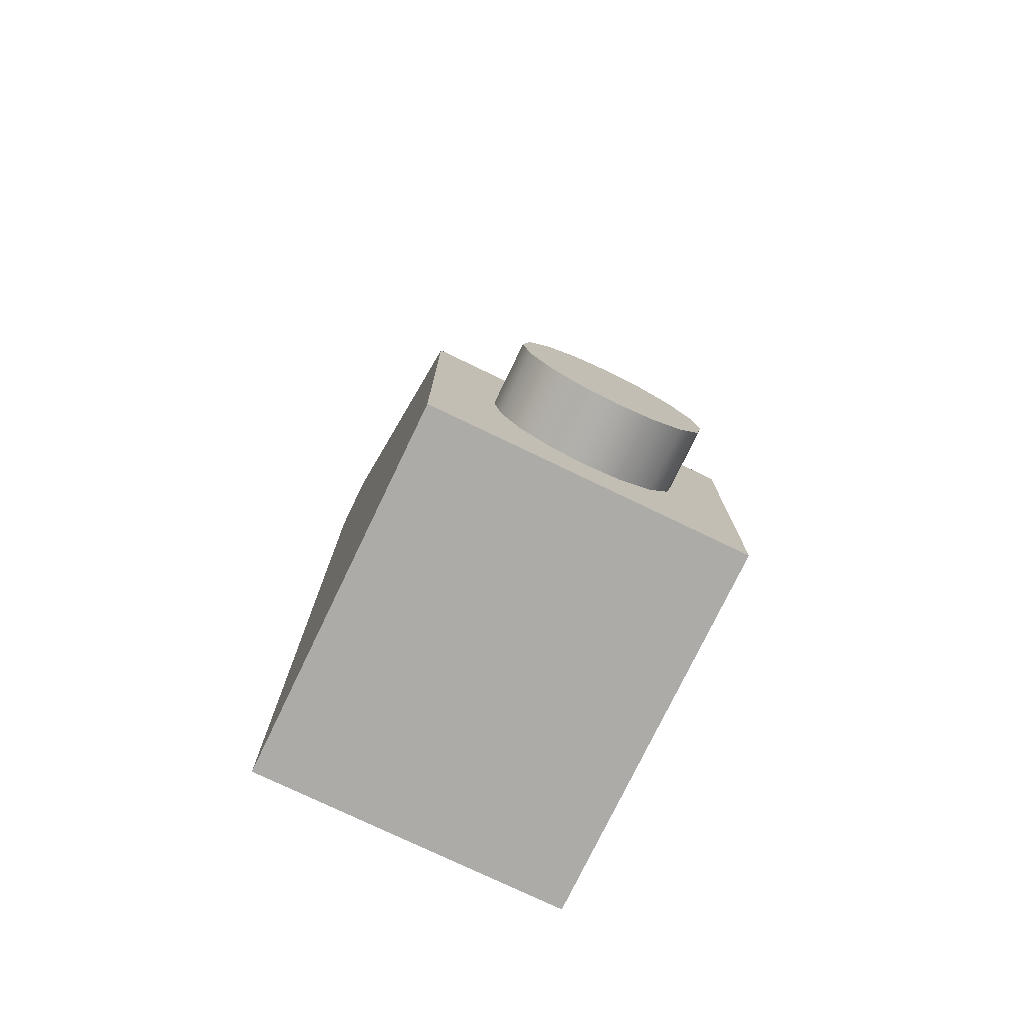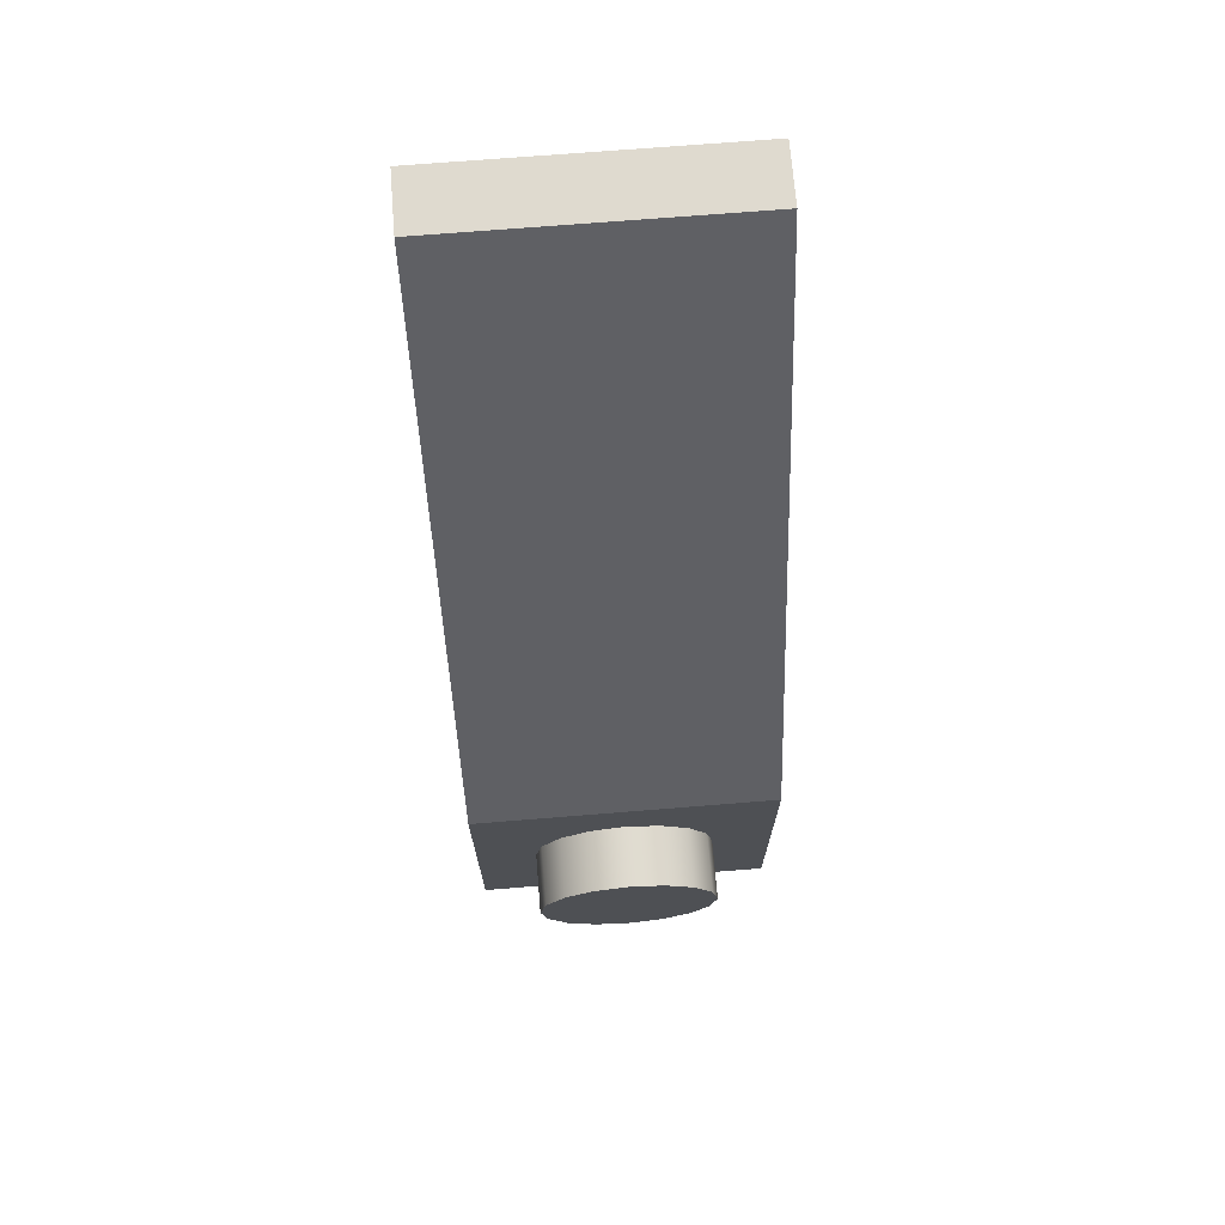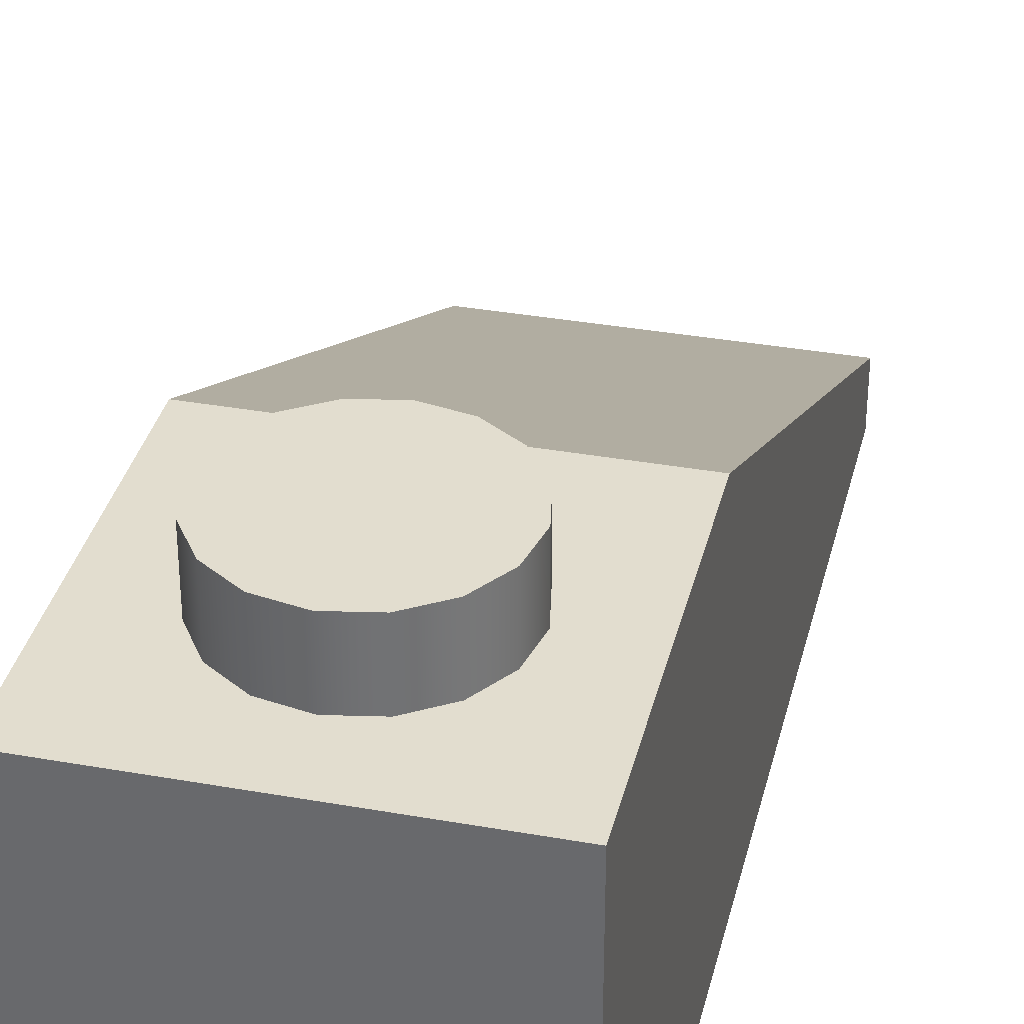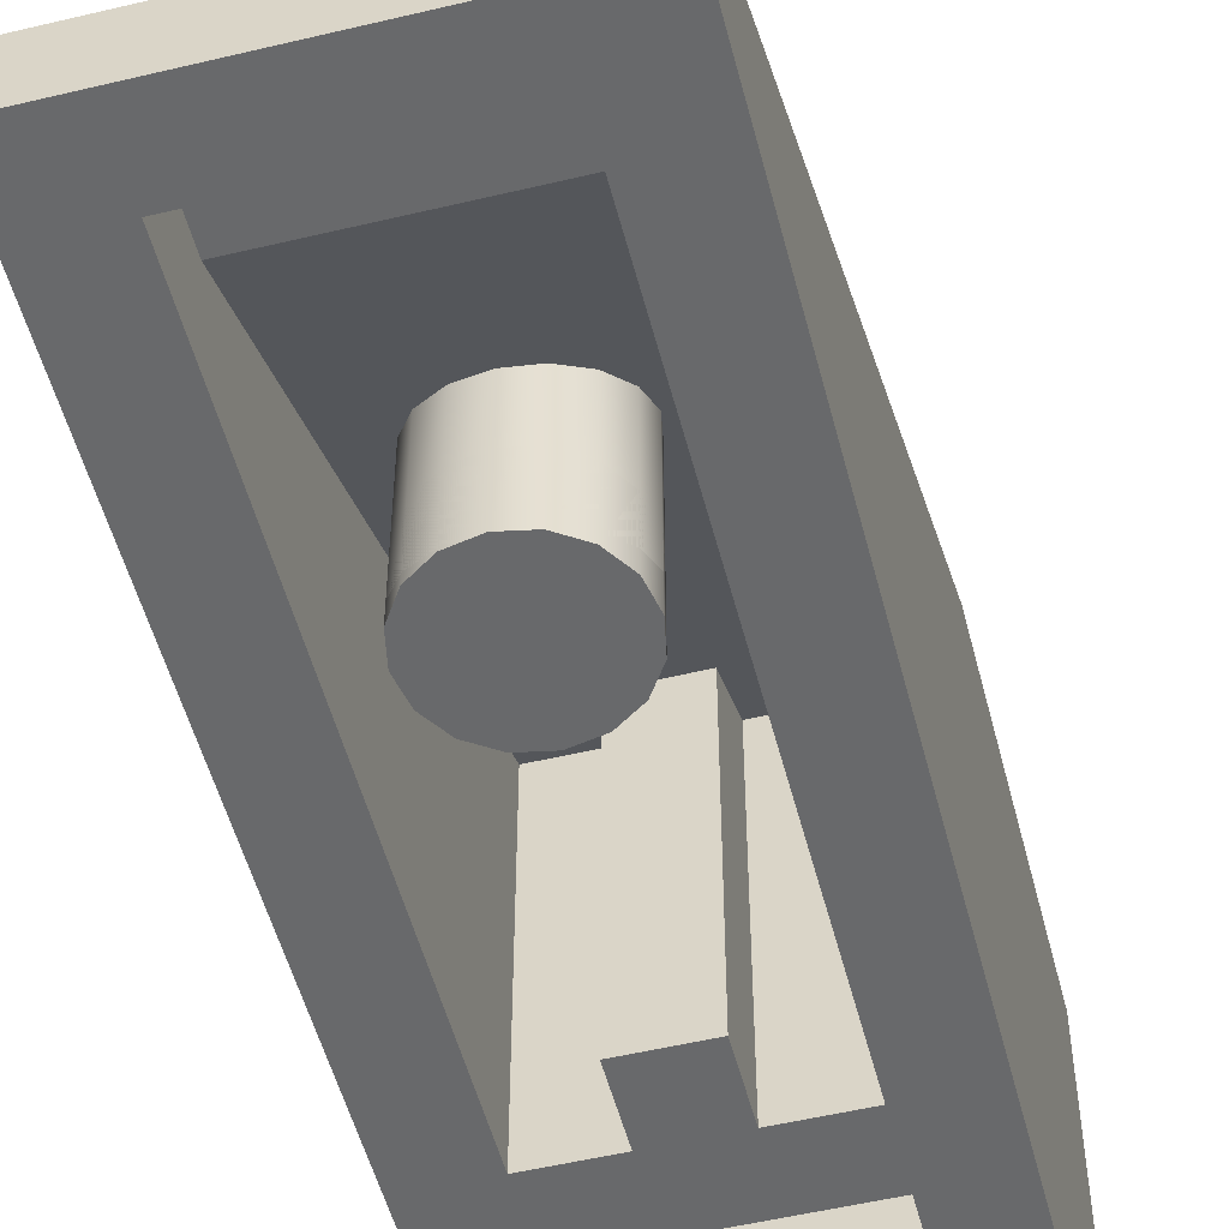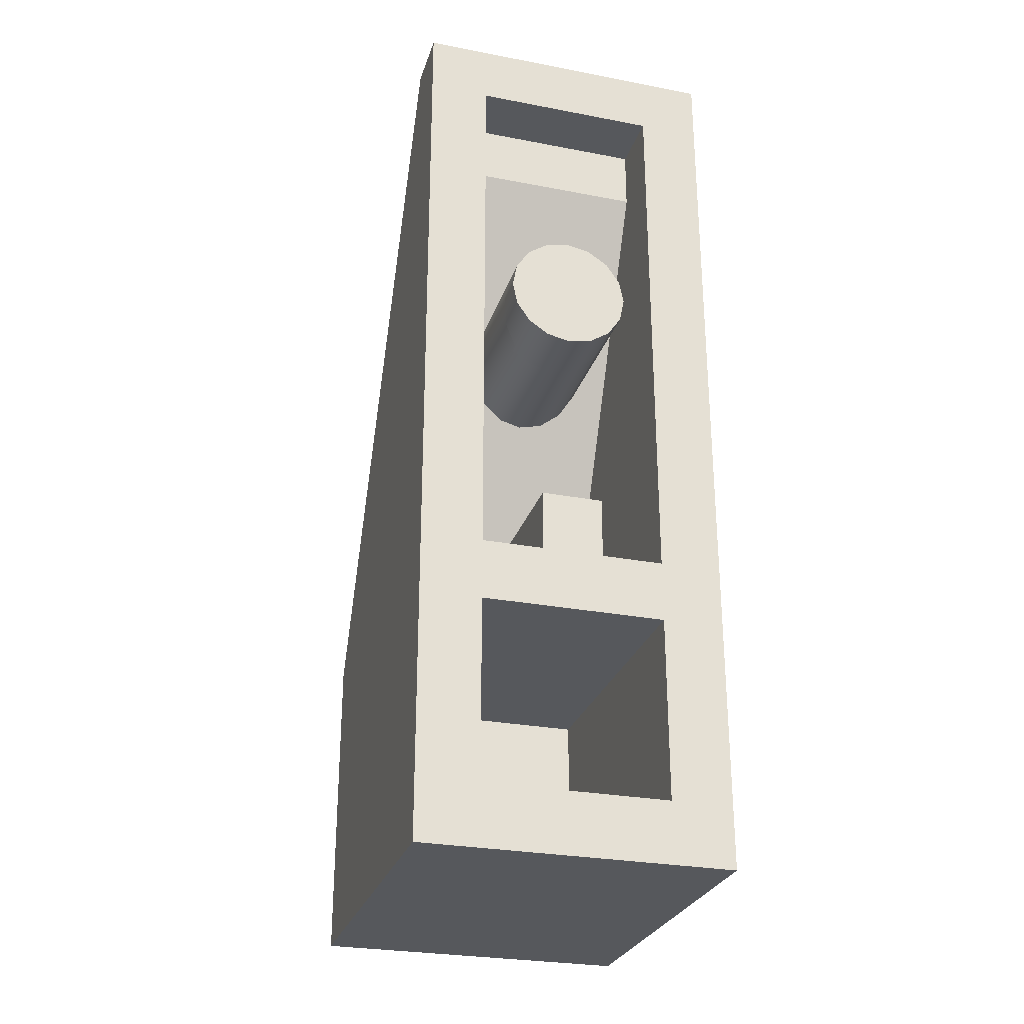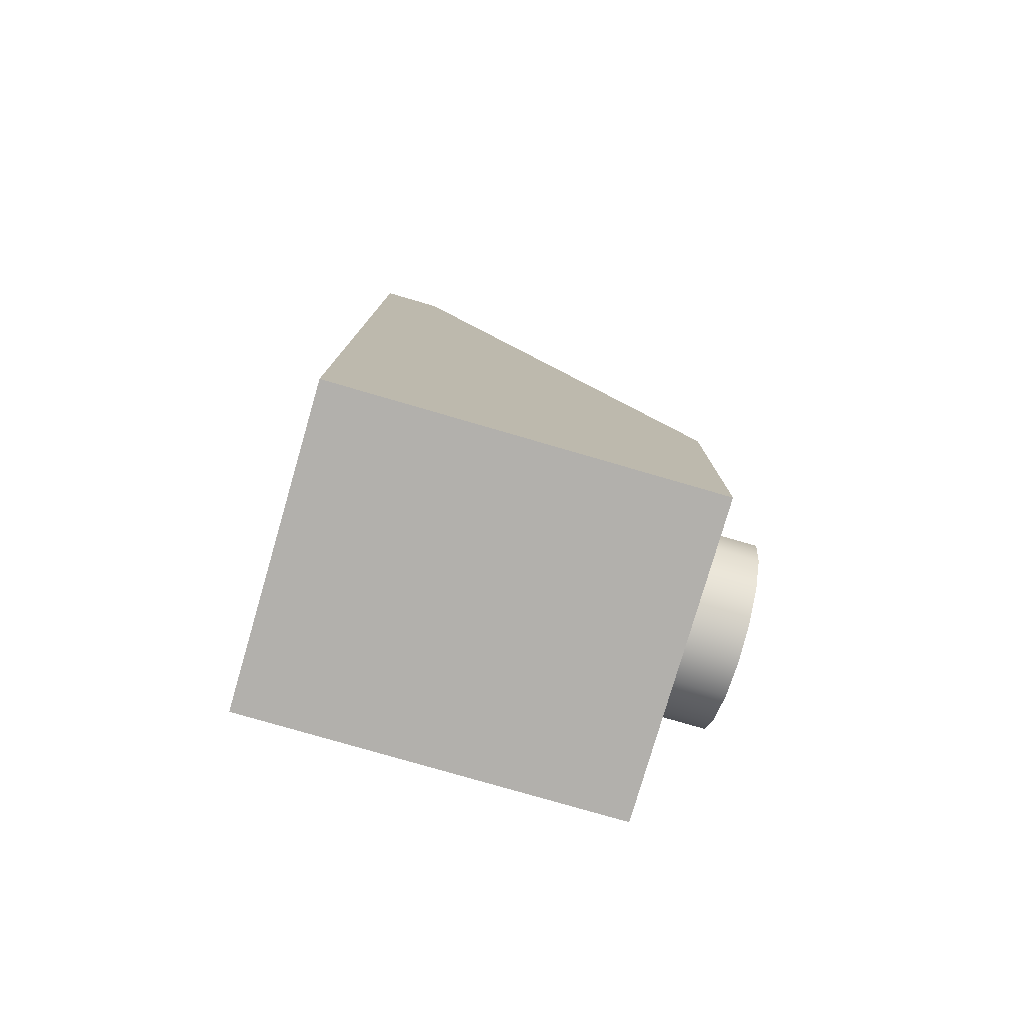
<metadata>
{"format":"obj","ext":"obj","renderer":"f3d","projection":"perspective","resolution":1024,"background":"white","views":[{"elev":-76.5,"azim":154.3,"up":"+Z"},{"elev":70.8,"azim":175.4,"up":"+Z"},{"elev":34.9,"azim":-166.6,"up":"+Y"},{"elev":-52.6,"azim":14.4,"up":"+Y"},{"elev":-27.9,"azim":-16.2,"up":"+Z"},{"elev":-78.7,"azim":73.8,"up":"+Z"}]}
</metadata>
<code>
o 00000_4286.dat_Mesh_4286.dat_4
v -10 0 -30
v -10 2e-06 30
v -6 2e-06 26
v 10 2e-06 30
v 6 0 -26
v -6 0 -14
v 2 0 -10
v 2 0 -6
v -2 0 -6
v 6 4 22
v -6 4 22
v 6 0 -10
v -2 20 -10
v -6 20 -10
v 2 18 -6
v -6 4 26
v 6 4 26
v 10 0 -30
v 10 24 -30
v 10 4 30
v 6 2e-06 26
v 2 20 -10
v -2 18 -6
v -2 0 -10
v -6 0 -10
v -10 24 -30
v -10 24 -10
v 6 20 -10
v 10 24 -10
v -10 4 30
v -2.828 2e-06 7.172
v -1.531 2e-06 6.304
v 0 2e-06 6
v 1.531 2e-06 6.304
v 2.828 2e-06 7.172
v 0 2e-06 10
v 3.696 2e-06 11.53
v 1.531 2e-06 13.7
v -1.531 2e-06 13.7
v -4 2e-06 10
v -4 4 10
v -3.696 4 8.469
v -3.696 2e-06 8.469
v -2.828 4 7.172
v -1.531 4 6.304
v 1.531 4 6.304
v 2.828 4 7.172
v 3.696 2e-06 8.469
v 3.696 4 8.469
v 4 4 10
v 4 2e-06 10
v 3.696 4 11.53
v 2.828 4 12.83
v 1.531 4 13.7
v 2.828 2e-06 12.83
v 0 4 14
v -1.531 4 13.7
v -2.828 2e-06 12.83
v -2.828 4 12.83
v -3.696 4 11.53
v -3.696 2e-06 11.53
v 3.696 9.235 11.53
v 3.696 1.235 11.53
v 2.828 8.586 12.83
v 2.828 0.5858 12.83
v 1.531 8.152 13.7
v 1.531 0.1522 13.7
v 0 8 14
v -1.531 0.1522 13.7
v 0 2e-06 14
v -1.531 8.152 13.7
v -2.828 8.586 12.83
v -3.696 9.235 11.53
v -3.696 1.235 11.53
v -2.828 0.5858 12.83
v -4 10 10
v -4 2 10
v -3.696 10.77 8.469
v -2.828 11.41 7.172
v -2.828 3.414 7.172
v -3.696 2.765 8.469
v -1.531 11.85 6.304
v -1.531 3.848 6.304
v 0 12 6
v 1.531 11.85 6.304
v 0 4 6
v 1.531 3.848 6.304
v 2.828 11.41 7.172
v 3.696 10.77 8.469
v 2.828 3.414 7.172
v 4 10 10
v 4 2 10
v 3.696 2.765 8.469
v 6 20 -14
v -6 20 -14
v 6 20 -26
v -6 20 -26
v 6 0 -14
v -6 0 -26
v 6 24 -20
v 6 28 -20
v 5.543 24 -22.3
v 4.243 24 -24.24
v 2.296 24 -25.54
v 0 24 -26
v 0 28 -26
v -2.296 24 -25.54
v -4.243 24 -24.24
v -4.243 28 -24.24
v -5.543 24 -22.3
v -5.543 28 -22.3
v -6 24 -20
v -5.543 28 -17.7
v -6 28 -20
v -5.543 24 -17.7
v -4.243 24 -15.76
v -4.243 28 -15.76
v -2.296 24 -14.46
v 0 24 -14
v 0 28 -14
v -2.296 28 -14.46
v 2.296 24 -14.46
v 4.243 24 -15.76
v 2.296 28 -14.46
v 5.543 24 -17.7
v 5.543 28 -17.7
v 5.543 28 -22.3
v 4.243 28 -24.24
v 2.296 28 -25.54
v 0 28 -20
v -2.296 28 -25.54
v 4.243 28 -15.76
v 2 0 -10
v 2 0 -10
v 2 0 -6
v 2 0 -6
v -2 0 -6
v -2 0 -6
v 6 4 22
v -6 4 22
v -2 20 -10
v -6 20 -10
v -6 20 -10
v -6 4 26
v -6 4 26
v 6 4 26
v 6 4 26
v 10 0 -30
v 10 0 -30
v 10 24 -30
v 10 24 -30
v -1.531 2e-06 6.304
v 0 2e-06 6
v 6 20 -14
v 6 20 -14
v 6 20 -26
v 6 20 -26
v -6 20 -14
v -6 20 -14
v -5.543 28 -17.7
v -6 28 -20
v 0 28 -14
v -2.296 28 -14.46
v 5.543 28 -22.3
v 4.243 28 -24.24
v -10 0 -30
v -10 0 -30
v 6 0 -26
v 6 0 -26
v -6 0 -26
v -6 0 -26
v -10 2e-06 30
v -10 2e-06 30
v 10 2e-06 30
v 10 2e-06 30
v -6 2e-06 26
v -6 2e-06 26
v 6 2e-06 26
v 6 2e-06 26
v 6 0 -14
v 6 0 -14
v -6 0 -14
v -6 0 -14
v -2 0 -10
v -2 0 -10
v -10 24 -10
v -10 24 -10
v -10 24 -30
v -10 24 -30
v 10 24 -10
v 10 24 -10
v 6 0 -10
v 6 0 -10
v 6 20 -10
v 6 20 -10
v 2 20 -10
v -6 0 -10
v -6 0 -10
v 2 18 -6
v -2 18 -6
v 10 4 30
v 10 4 30
v -10 4 30
v -10 4 30
v -4 2e-06 10
v -3.696 2e-06 8.469
v -2.828 2e-06 7.172
v 1.531 2e-06 6.304
v 2.828 2e-06 7.172
v 3.696 2e-06 8.469
v 4 2e-06 10
v 3.696 2e-06 11.53
v 2.828 2e-06 12.83
v 1.531 2e-06 13.7
v 0 2e-06 14
v 0 2e-06 14
v -1.531 2e-06 13.7
v -2.828 2e-06 12.83
v -3.696 2e-06 11.53
v -6 20 -26
v -6 20 -26
v 6 28 -20
v 2.296 28 -25.54
v 0 28 -26
v -2.296 28 -25.54
v -4.243 28 -24.24
v -5.543 28 -22.3
v -4.243 28 -15.76
v 2.296 28 -14.46
v 4.243 28 -15.76
v 5.543 28 -17.7
f 149 168 170 166
f 166 170 176 172
f 172 176 178 174
f 174 178 168 149
f 180 192 197 182
f 133 135 137 184
f 139 146 144 140
f 186 190 19 188
f 189 150 148 167
f 193 194 196 134
f 141 142 198 185
f 136 199 200 138
f 145 147 179 177
f 175 202 203 173
f 18 151 201 4
f 151 191 201
f 17 195 12 21
f 7 22 15 8
f 23 13 24 9
f 25 143 16 3
f 204 26 1 2
f 204 187 26
f 14 28 10 11
f 20 29 27 30
f 36 205 43
f 36 43 207
f 36 207 152
f 36 152 153
f 36 153 208
f 36 208 209
f 36 209 210
f 36 210 211
f 36 211 212
f 36 212 55
f 36 55 214
f 36 214 216
f 36 216 217
f 36 217 218
f 36 218 61
f 36 61 205
f 41 42 206 40
f 42 44 31 206
f 44 45 32 31
f 45 86 33 32
f 86 46 34 33
f 46 47 35 34
f 47 49 48 35
f 49 50 51 48
f 50 52 37 51
f 52 53 213 37
f 53 54 38 213
f 54 56 70 38
f 56 57 39 70
f 57 59 58 39
f 59 60 219 58
f 60 41 40 219
f 91 62 63 92
f 62 64 65 63
f 64 66 67 65
f 66 68 215 67
f 68 71 69 215
f 71 72 75 69
f 72 73 74 75
f 73 76 77 74
f 76 78 81 77
f 78 79 80 81
f 79 82 83 80
f 82 84 86 83
f 84 85 87 86
f 85 88 90 87
f 88 89 93 90
f 89 91 92 93
f 154 158 220 156
f 221 171 169 157
f 96 5 181 155
f 94 98 183 159
f 95 6 99 97
f 100 102 164 222
f 102 103 165 164
f 103 104 223 165
f 104 105 224 223
f 105 107 225 224
f 107 108 226 225
f 108 110 227 226
f 110 112 161 227
f 112 115 160 161
f 115 116 228 160
f 116 118 163 228
f 118 119 162 163
f 119 122 229 162
f 122 123 230 229
f 123 125 231 230
f 125 100 222 231
f 130 101 127
f 130 127 128
f 130 128 129
f 130 129 106
f 130 106 131
f 130 131 109
f 130 109 111
f 130 111 114
f 130 114 113
f 130 113 117
f 130 117 121
f 130 121 120
f 130 120 124
f 130 124 132
f 130 132 126
f 130 126 101

</code>
